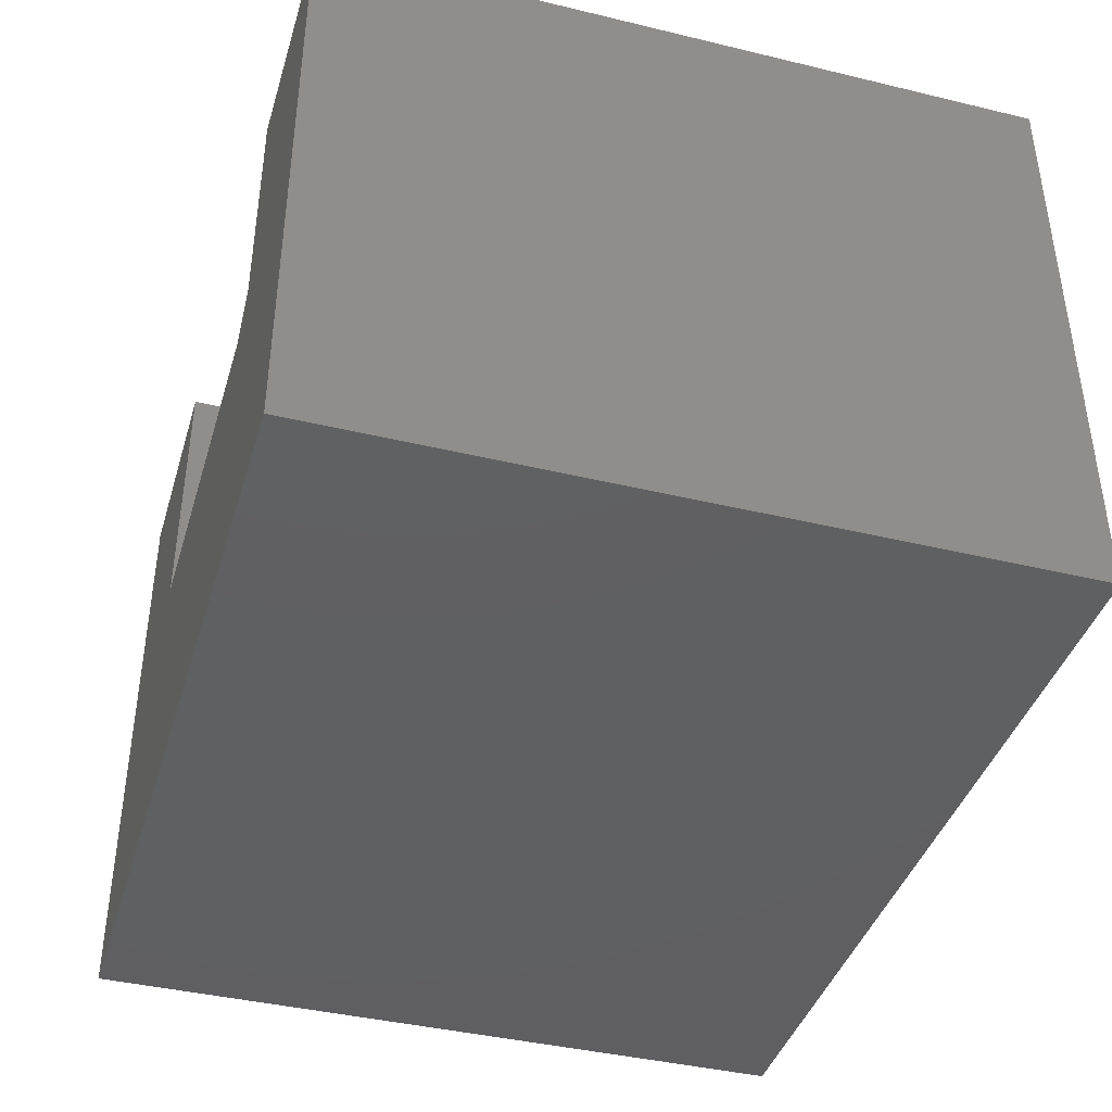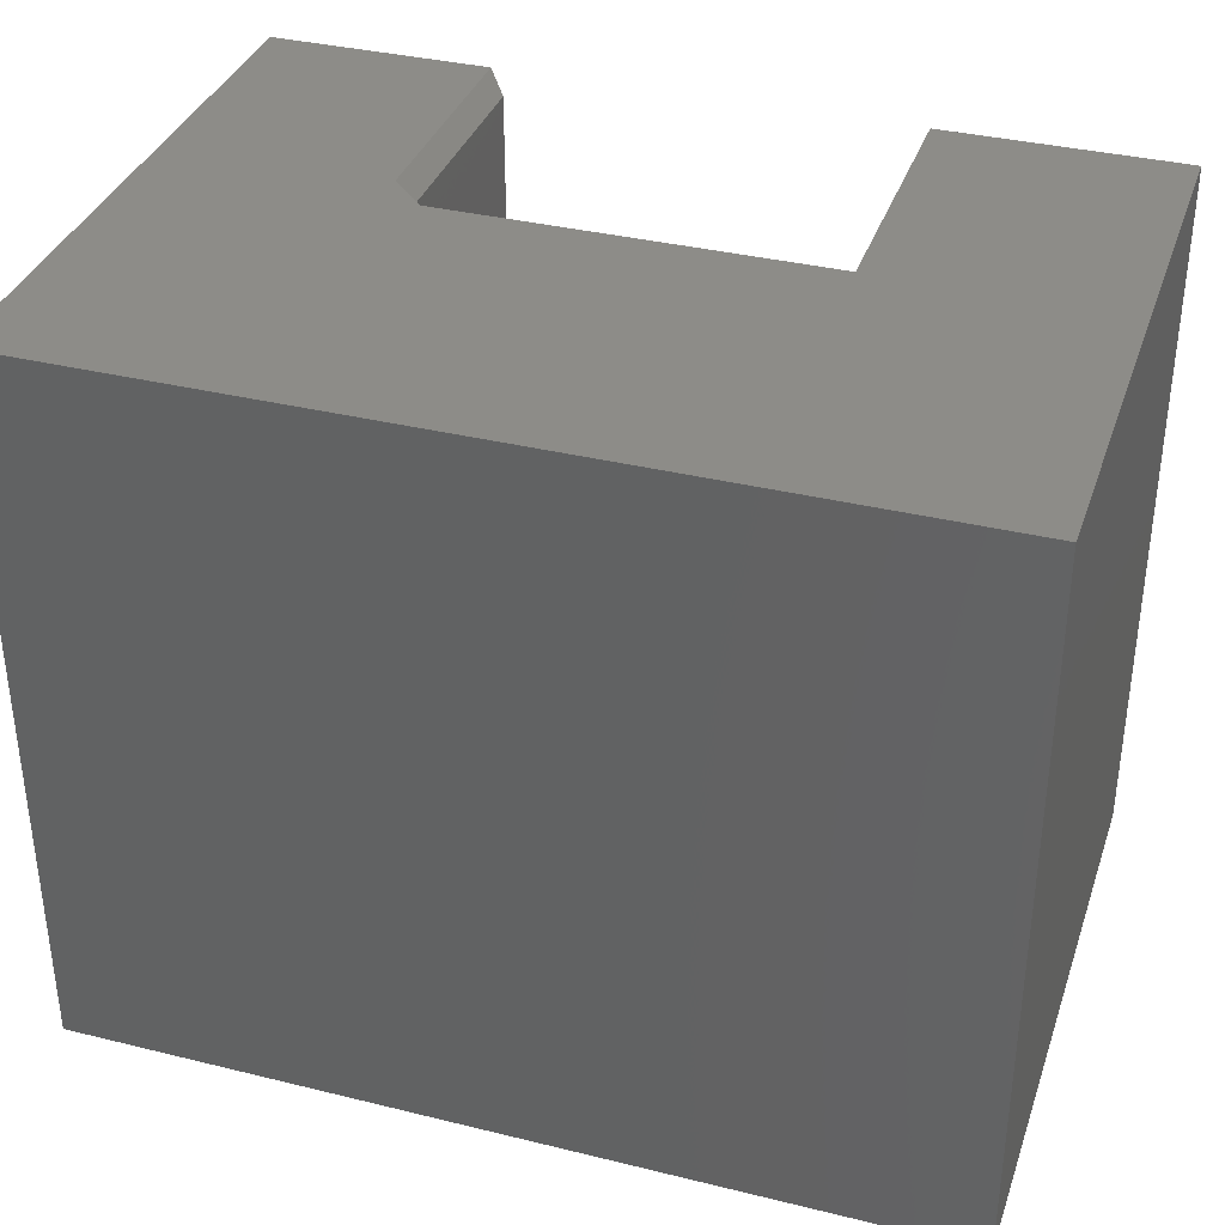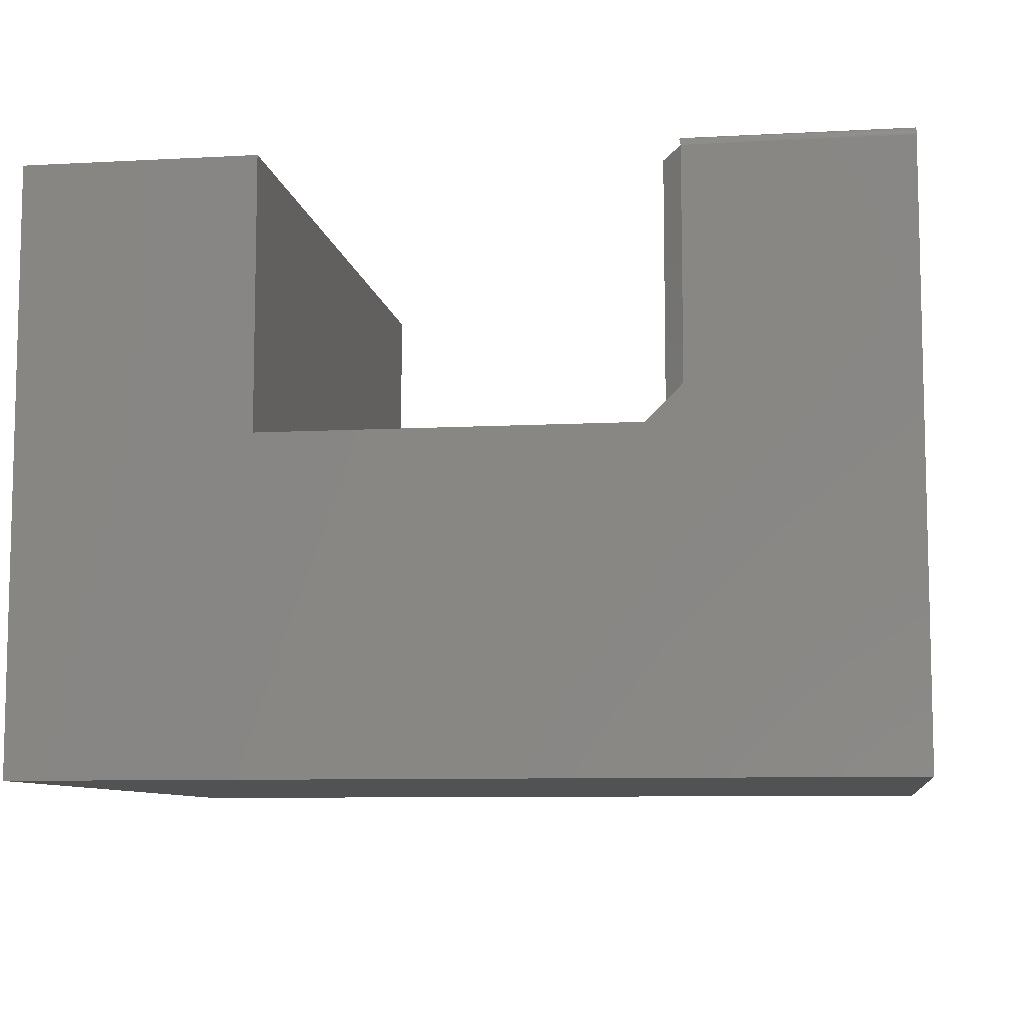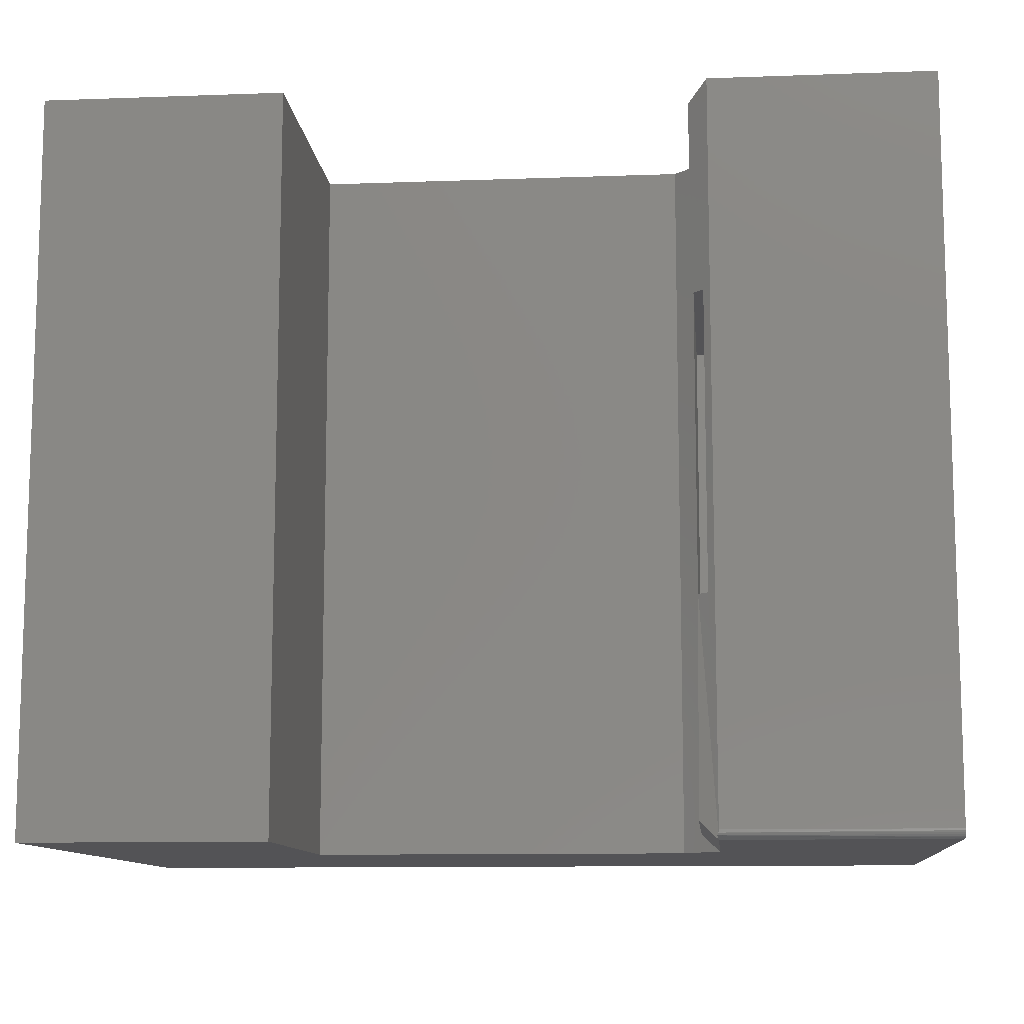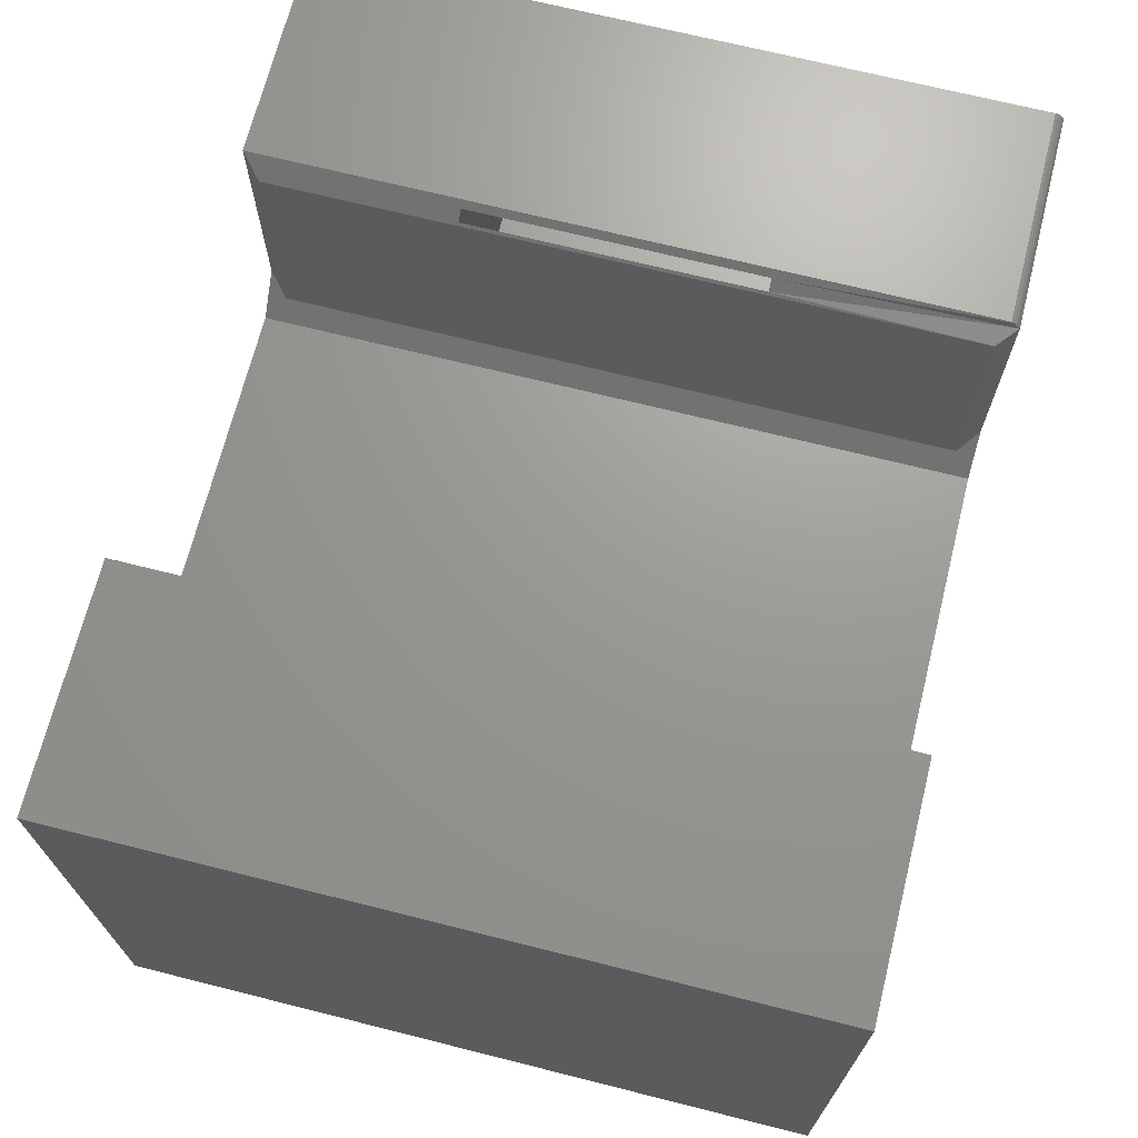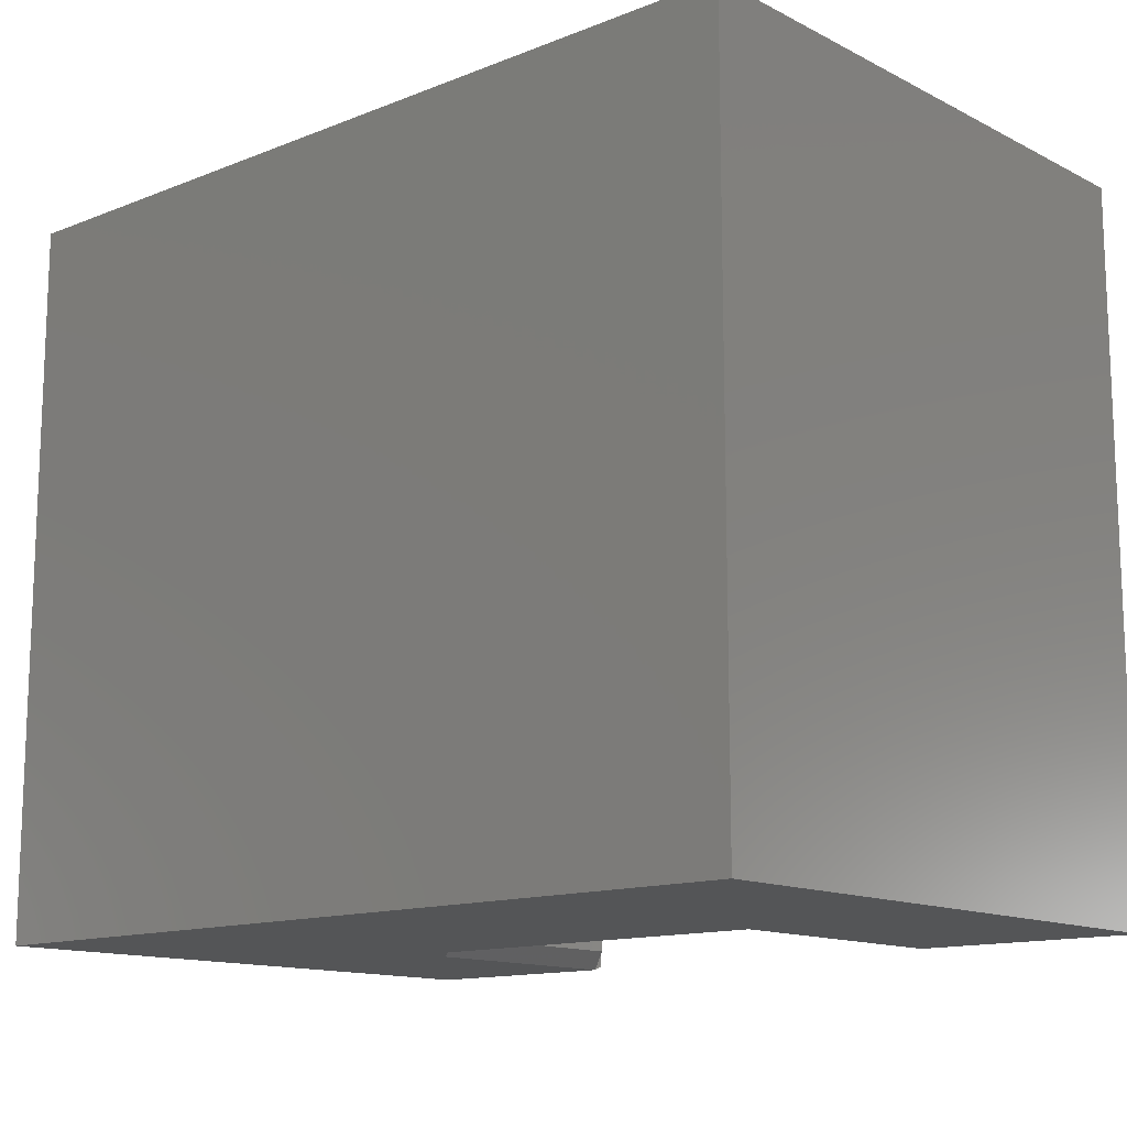
<metadata>
{"format":"stl","ext":"stl","renderer":"f3d","projection":"perspective","resolution":1024,"background":"white","views":[{"elev":-40.7,"azim":73.6,"up":"+Z"},{"elev":35.7,"azim":-162.1,"up":"+Y"},{"elev":-8.5,"azim":8.4,"up":"+Z"},{"elev":-10.9,"azim":5.2,"up":"+Y"},{"elev":69.5,"azim":-75.9,"up":"+Z"},{"elev":-13.4,"azim":-138.4,"up":"+Y"}]}
</metadata>
<code>
# stl→obj: 43 verts, 82 faces
v 0.7469 -0.4297 0.3047
v 0.5469 -0.4297 0.3047
v 0.7469 -0.4297 0.5156
v 0.5469 -0.4297 0.5076
v 0.5549 -0.4297 0.5156
v 0.5469 -0.1797 0.3047
v 0.7469 -0.1797 0.3047
v 0.5469 -0.1797 0.5076
v 0.7469 -0.1797 0.5156
v 0.5549 -0.1797 0.5156
v 0.5447 -0.6094 0.5054
v 0.5604 -0.6172 0.5211
v 0.5604 0 0.5211
v 0.56 -0.6196 0.5207
v 0.5604 -0.625 0.5132
v 0.5589 -0.6218 0.5196
v 0.5447 -0.01562 0.5054
v 0.75 -0.625 -4.592e-17
v 0.75 -0.625 0.5132
v 0.5604 -0.625 0.3155
v 0.5291 -0.625 0.2842
v 0.2053 -0.625 0.2842
v 0 -0.625 0
v 4.578e-17 -0.625 0.5211
v 0.2053 -0.625 0.5211
v 0.75 -0.6172 0.5211
v 0.75 0 0.5211
v 0.75 0 -4.592e-17
v 0.75 -0.6187 0.5209
v 0.75 -0.6202 0.5205
v 0.75 -0.6215 0.5197
v 0.75 -0.6227 0.5188
v 0.75 -0.6237 0.5176
v 0.75 -0.6244 0.5162
v 0.75 -0.6248 0.5148
v 0.5447 -0.6094 0.2998
v 0.5447 -0.01562 0.2998
v 0 0 0
v 0.2053 0 0.2842
v 0.5291 0 0.2842
v 0.5604 0 0.3155
v 4.578e-17 0 0.5211
v 0.2053 0 0.5211
f 1 2 3
f 3 2 4
f 3 4 5
f 6 7 8
f 8 7 9
f 8 9 10
f 6 8 2
f 2 8 4
f 5 10 3
f 3 10 9
f 11 4 8
f 12 13 10
f 12 10 5
f 12 5 14
f 15 16 14
f 15 14 5
f 15 5 4
f 15 4 11
f 10 13 8
f 8 13 17
f 8 17 11
f 2 1 6
f 6 1 7
f 1 3 7
f 7 3 9
f 18 19 15
f 18 15 20
f 18 20 21
f 18 21 22
f 18 22 23
f 23 22 24
f 24 22 25
f 26 27 12
f 12 27 13
f 26 28 27
f 29 30 31
f 29 31 32
f 29 32 33
f 29 33 34
f 29 34 35
f 29 35 19
f 18 28 26
f 18 26 29
f 18 29 19
f 15 11 20
f 20 11 36
f 26 14 29
f 26 12 14
f 14 30 29
f 19 35 15
f 16 15 35
f 16 35 34
f 16 34 33
f 16 33 32
f 16 32 31
f 16 31 30
f 16 30 14
f 17 37 11
f 11 37 36
f 28 38 39
f 28 39 40
f 28 40 41
f 28 41 13
f 28 13 27
f 38 42 39
f 39 42 43
f 41 40 37
f 20 36 21
f 21 36 37
f 21 37 40
f 23 38 18
f 18 38 28
f 13 41 17
f 17 41 37
f 40 39 21
f 21 39 22
f 42 38 24
f 24 38 23
f 25 43 24
f 24 43 42
f 39 43 22
f 22 43 25

</code>
